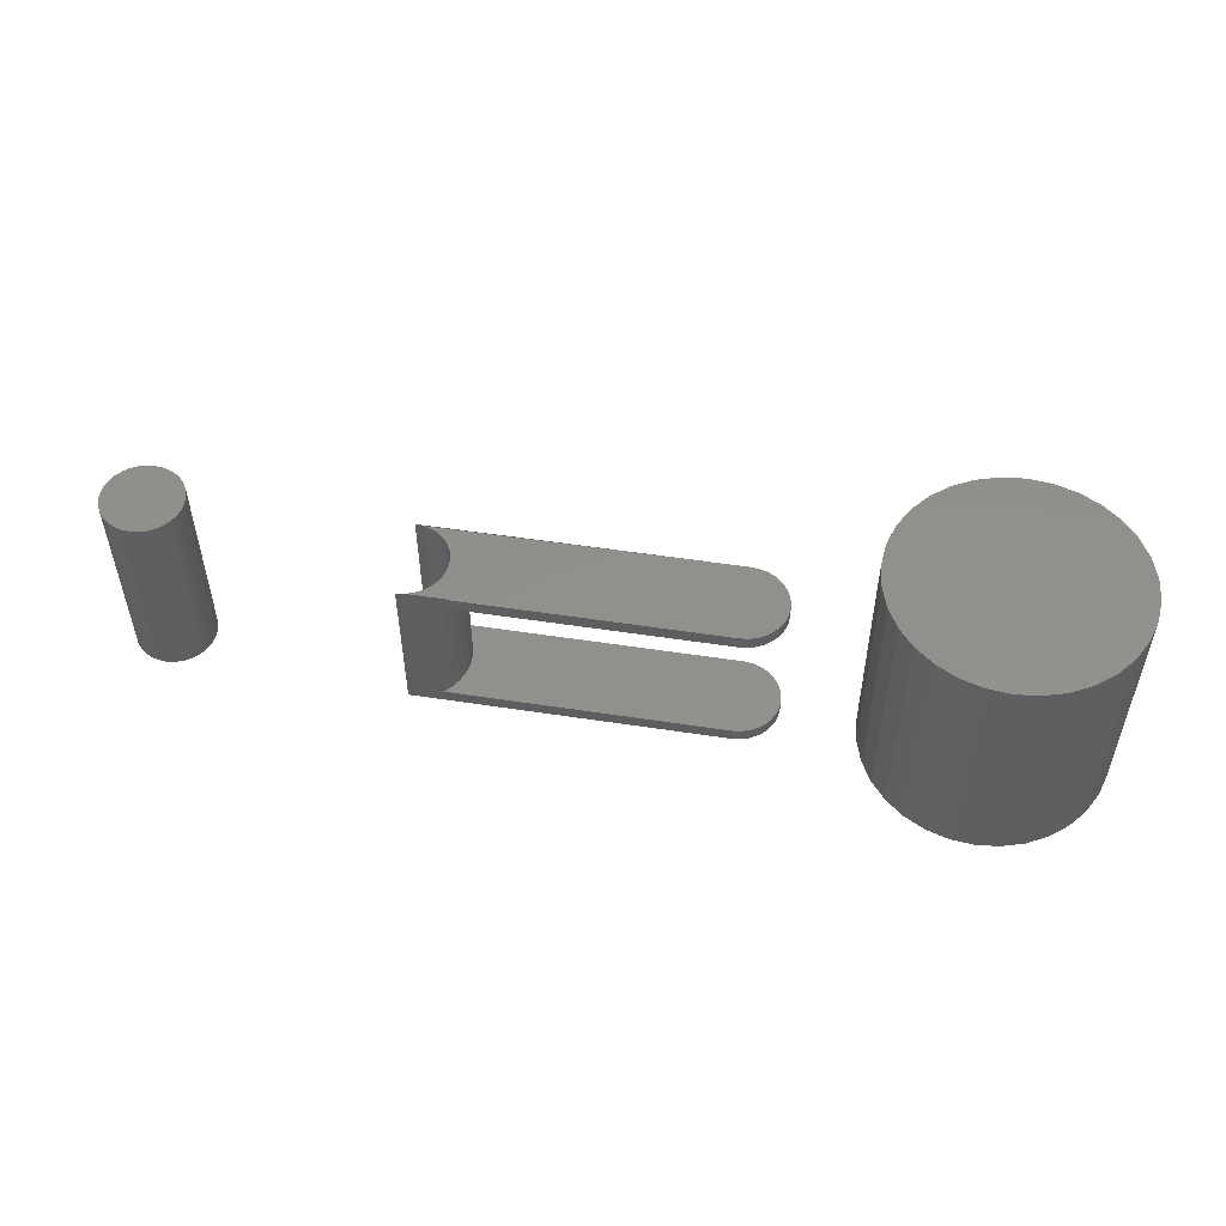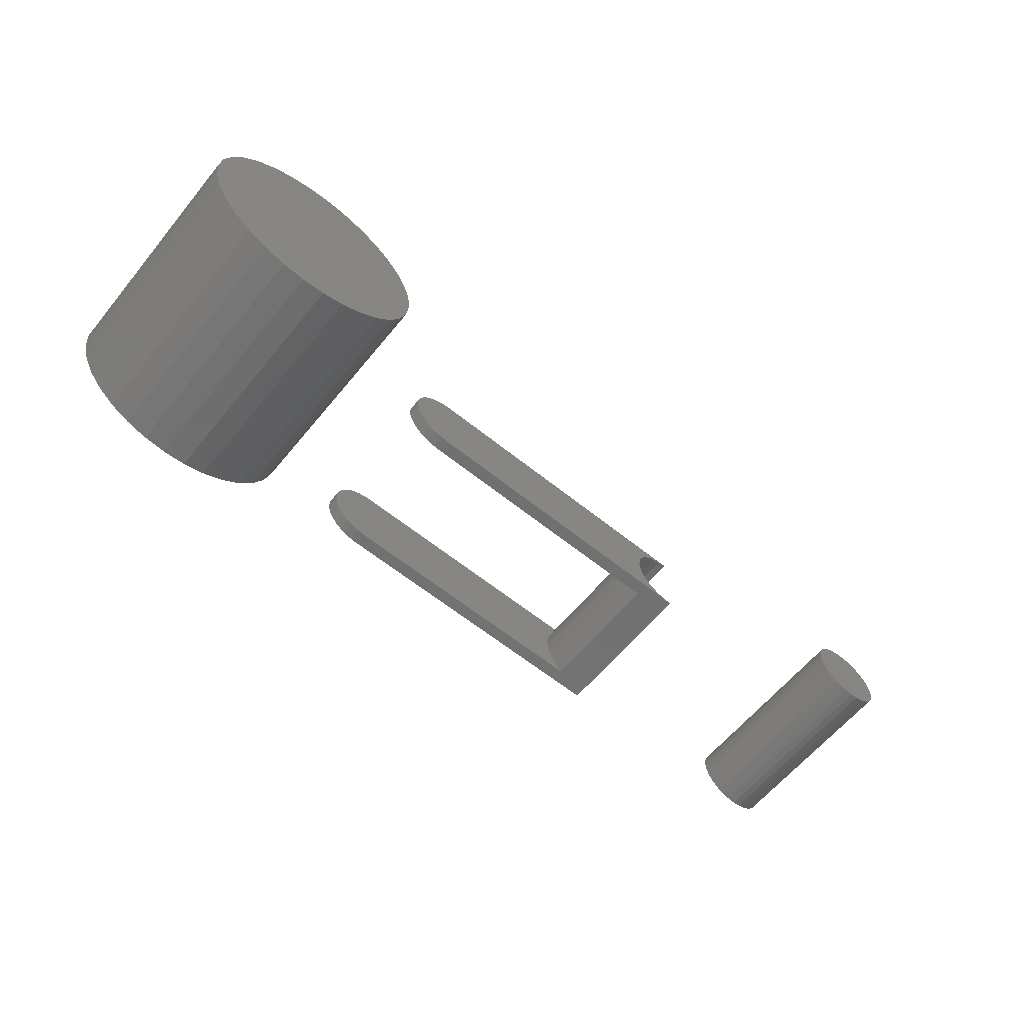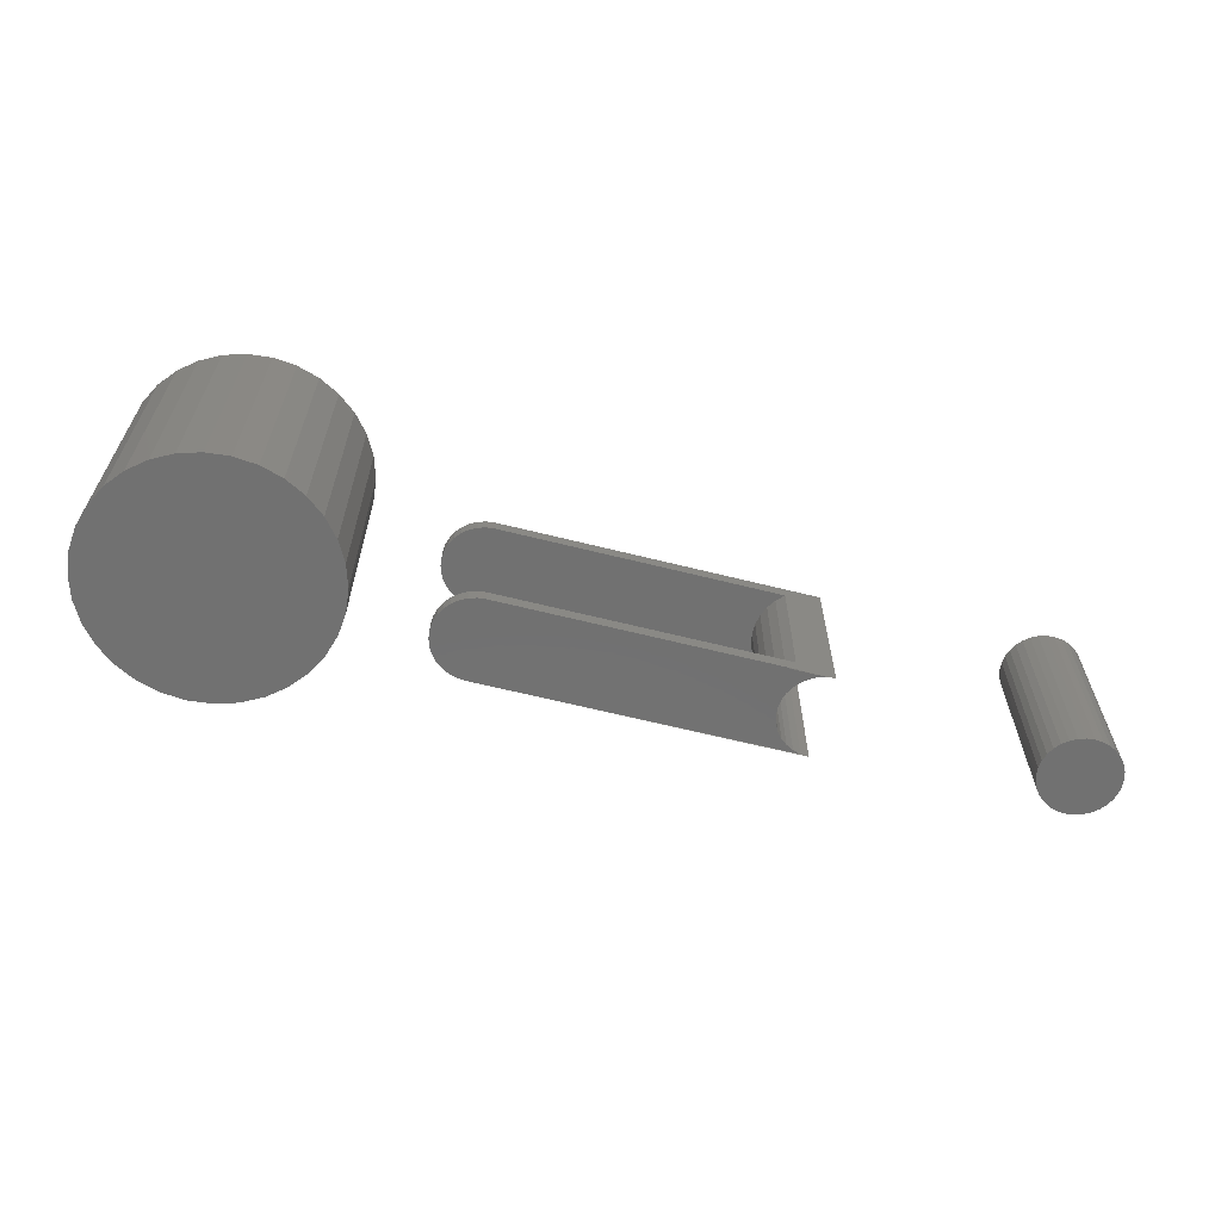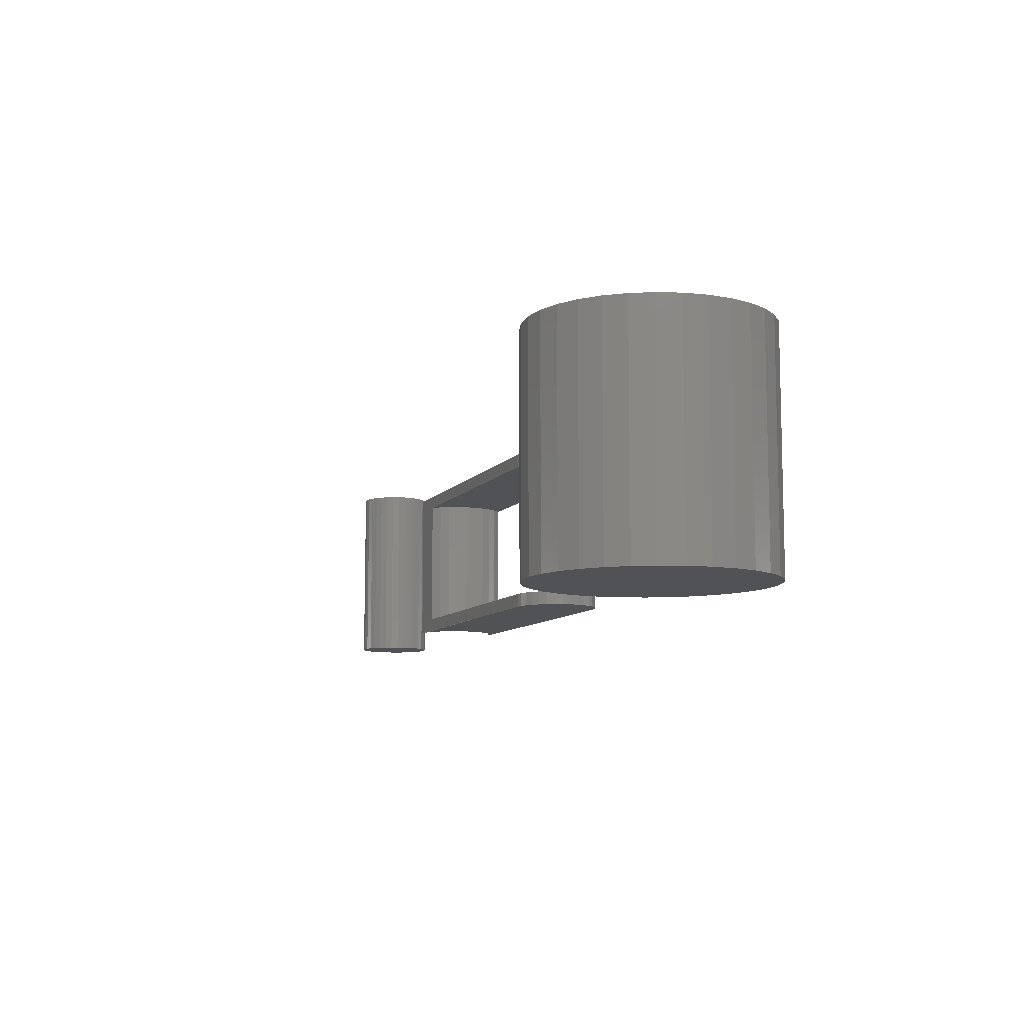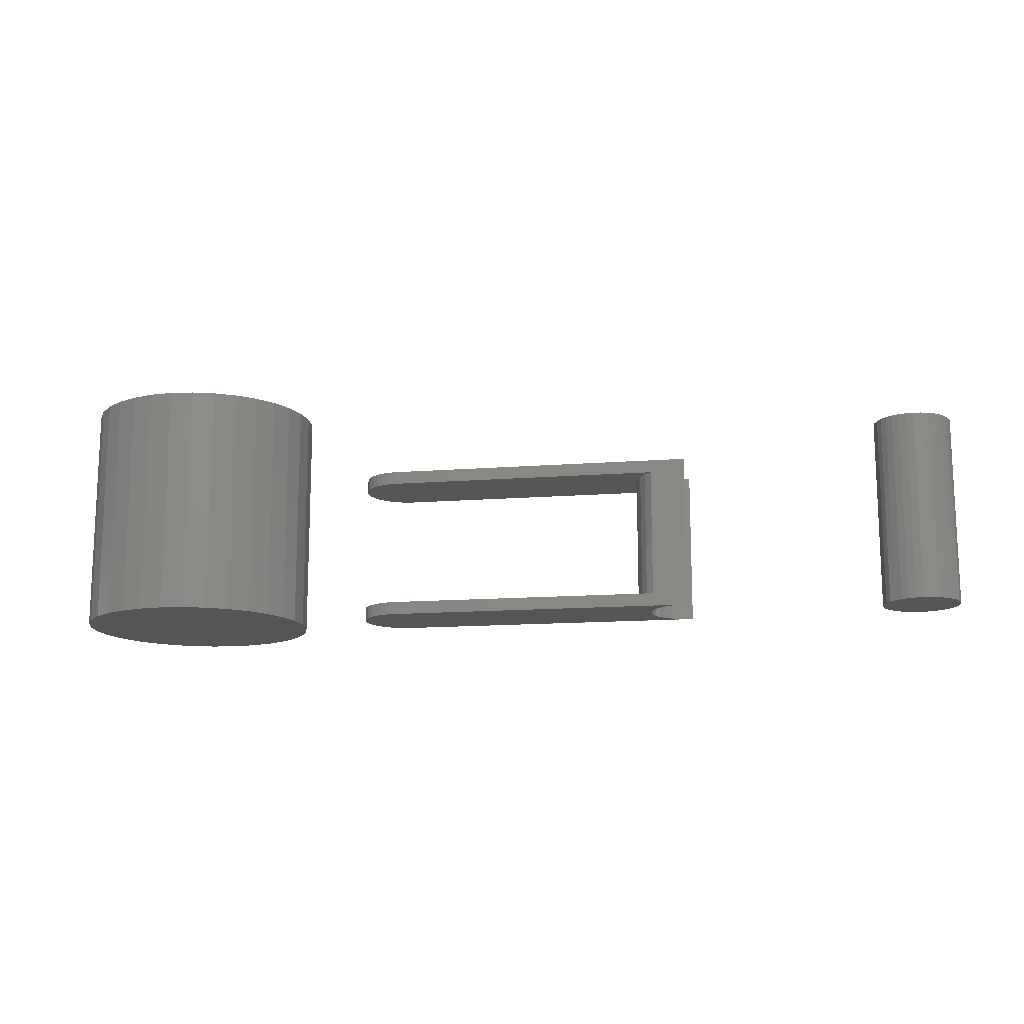
<metadata>
{"format":"stl","ext":"stl","renderer":"f3d","projection":"perspective","resolution":1024,"background":"white","views":[{"elev":52.4,"azim":-170.6,"up":"+Z"},{"elev":-61.8,"azim":-39.3,"up":"+Y"},{"elev":-63.1,"azim":-14.3,"up":"+Z"},{"elev":-9.2,"azim":-110.9,"up":"+Z"},{"elev":-14.3,"azim":9.7,"up":"+Z"}]}
</metadata>
<code>
# stl→obj: 250 verts, 484 faces
v 0.6572 0.1255 0.2344
v 0.648 0.1246 0.2344
v 0.6391 0.1219 0.2344
v 0.6665 0.1246 0.2344
v 0.6754 0.1219 0.2344
v 0.6309 0.1175 0.2344
v 0.6836 0.1175 0.2344
v 0.6237 0.1116 0.2344
v 0.6907 0.1116 0.2344
v 0.6179 0.1044 0.2344
v 0.6966 0.1044 0.2344
v 0.6135 0.09625 0.2344
v 0.701 0.09625 0.2344
v 0.6108 0.08737 0.2344
v 0.7037 0.08737 0.2344
v 0.7037 0.06888 0.2344
v 0.6135 0.06 0.2344
v 0.701 0.06 0.2344
v 0.6179 0.05181 0.2344
v 0.6966 0.05181 0.2344
v 0.6237 0.04463 0.2344
v 0.6907 0.04463 0.2344
v 0.6309 0.03874 0.2344
v 0.6836 0.03874 0.2344
v 0.6391 0.03436 0.2344
v 0.6754 0.03436 0.2344
v 0.648 0.03167 0.2344
v 0.6572 0.03076 0.2344
v 0.6665 0.03167 0.2344
v 0.7046 0.07812 0.2344
v 0.6099 0.07812 0.2344
v 0.6108 0.06888 0.2344
v 0.6391 0.1219 0
v 0.648 0.1246 0
v 0.6572 0.1255 0
v 0.6665 0.1246 0
v 0.6754 0.1219 0
v 0.6309 0.1175 0
v 0.6836 0.1175 0
v 0.6237 0.1116 0
v 0.6907 0.1116 0
v 0.6179 0.1044 0
v 0.6966 0.1044 0
v 0.6135 0.09625 0
v 0.701 0.09625 0
v 0.6108 0.08737 0
v 0.7037 0.08737 0
v 0.701 0.06 0
v 0.6135 0.06 0
v 0.7037 0.06888 0
v 0.6179 0.05181 0
v 0.6966 0.05181 0
v 0.6237 0.04463 0
v 0.6907 0.04463 0
v 0.6309 0.03874 0
v 0.6836 0.03874 0
v 0.6391 0.03436 0
v 0.6754 0.03436 0
v 0.648 0.03167 0
v 0.6572 0.03076 0
v 0.6665 0.03167 0
v 0.6108 0.06888 0
v 0.6099 0.07812 0
v 0.7046 0.07812 0
v -0.307 0.2175 0.2812
v -0.2516 0.2175 0.2812
v -0.2793 0.2202 0.2812
v -0.3337 0.2094 0.2812
v -0.2249 0.2094 0.2812
v -0.2249 -0.05316 0.2812
v -0.307 -0.06125 0.2812
v -0.2516 -0.06125 0.2812
v -0.2793 -0.06398 0.2812
v -0.2003 0.1963 0.2812
v -0.3582 0.1963 0.2812
v -0.1788 0.1786 0.2812
v -0.3798 0.1786 0.2812
v -0.1611 0.1571 0.2812
v -0.3974 0.1571 0.2812
v -0.148 0.1325 0.2812
v -0.4106 0.1325 0.2812
v -0.1399 0.1058 0.2812
v -0.4187 0.1058 0.2812
v -0.1372 0.07812 0.2812
v -0.4214 0.07812 0.2812
v -0.1399 0.0504 0.2812
v -0.4187 0.0504 0.2812
v -0.148 0.02374 0.2812
v -0.4106 0.02374 0.2812
v -0.1611 -0.0008245 0.2812
v -0.3974 -0.0008245 0.2812
v -0.1788 -0.02236 0.2812
v -0.3798 -0.02236 0.2812
v -0.2003 -0.04003 0.2812
v -0.3582 -0.04003 0.2812
v -0.3337 -0.05316 0.2812
v -0.2793 0.2202 0
v -0.2516 0.2175 0
v -0.307 0.2175 0
v -0.3337 0.2094 0
v -0.2249 0.2094 0
v -0.2516 -0.06125 0
v -0.307 -0.06125 0
v -0.2249 -0.05316 0
v -0.2793 -0.06398 0
v -0.3337 -0.05316 0
v -0.3582 -0.04003 0
v -0.2003 -0.04003 0
v -0.3798 -0.02236 0
v -0.1788 -0.02236 0
v -0.3974 -0.0008245 0
v -0.1611 -0.0008245 0
v -0.4106 0.02374 0
v -0.148 0.02374 0
v -0.4187 0.0504 0
v -0.1399 0.0504 0
v -0.4214 0.07812 0
v -0.1372 0.07812 0
v -0.4187 0.1058 0
v -0.1399 0.1058 0
v -0.4106 0.1325 0
v -0.148 0.1325 0
v -0.3974 0.1571 0
v -0.1611 0.1571 0
v -0.3798 0.1786 0
v -0.1788 0.1786 0
v -0.3582 0.1963 0
v -0.2003 0.1963 0
v -0.001398 0.02763 0.01562
v -0.001398 0.02763 0
v 0.3284 0.02763 0.01562
v 0.3705 0.02763 0
v 0.3284 0.02763 0.1719
v 0.3705 0.02763 0.1875
v -0.001398 0.02763 0.1719
v -0.001398 0.02763 0.1875
v -0.001398 0.1255 0
v -0.001398 0.1255 0.01562
v 0.3705 0.1255 0
v 0.3284 0.1255 0.01562
v 0.3705 0.1255 0.1875
v 0.3284 0.1255 0.1719
v -0.001398 0.1255 0.1875
v -0.001398 0.1255 0.1719
v -0.01094 0.02857 0.1719
v -0.01094 0.02857 0.1875
v -0.02012 0.03136 0.1719
v -0.02012 0.03136 0.1875
v -0.02858 0.03588 0.1719
v -0.02858 0.03588 0.1875
v -0.036 0.04196 0.1719
v -0.036 0.04196 0.1875
v -0.04208 0.04938 0.1719
v -0.04208 0.04938 0.1875
v -0.0466 0.05784 0.1719
v -0.0466 0.05784 0.1875
v -0.04939 0.06702 0.1719
v -0.04939 0.06702 0.1875
v -0.05033 0.07656 0.1719
v -0.05033 0.07656 0.1875
v -0.04939 0.08611 0.1719
v -0.04939 0.08611 0.1875
v -0.0466 0.09529 0.1719
v -0.0466 0.09529 0.1875
v -0.04208 0.1037 0.1719
v -0.04208 0.1037 0.1875
v -0.036 0.1112 0.1719
v -0.036 0.1112 0.1875
v -0.02858 0.1172 0.1719
v -0.02858 0.1172 0.1875
v -0.02012 0.1218 0.1719
v -0.02012 0.1218 0.1875
v -0.01094 0.1246 0.1719
v -0.01094 0.1246 0.1875
v -0.01094 0.02857 0
v -0.01094 0.02857 0.01562
v -0.02012 0.03136 0
v -0.02012 0.03136 0.01562
v -0.02858 0.03588 0
v -0.02858 0.03588 0.01562
v -0.036 0.04196 0
v -0.036 0.04196 0.01562
v -0.04208 0.04938 0
v -0.04208 0.04938 0.01562
v -0.0466 0.05784 0
v -0.0466 0.05784 0.01562
v -0.04939 0.06702 0
v -0.04939 0.06702 0.01562
v -0.05033 0.07656 0
v -0.05033 0.07656 0.01562
v -0.04939 0.08611 0
v -0.04939 0.08611 0.01562
v -0.0466 0.09529 0
v -0.0466 0.09529 0.01562
v -0.04208 0.1037 0
v -0.04208 0.1037 0.01562
v -0.036 0.1112 0
v -0.036 0.1112 0.01562
v -0.02858 0.1172 0
v -0.02858 0.1172 0.01562
v -0.02012 0.1218 0
v -0.02012 0.1218 0.01562
v -0.01094 0.1246 0
v -0.01094 0.1246 0.01562
v 0.3062 0.0704 0.1719
v 0.3086 0.05831 0.1719
v 0.3132 0.04687 0.1719
v 0.3198 0.03652 0.1719
v 0.3198 0.1166 0.1719
v 0.3132 0.1063 0.1719
v 0.3086 0.09482 0.1719
v 0.3062 0.08272 0.1719
v 0.3198 0.03652 0.01562
v 0.3132 0.04687 0.01562
v 0.3086 0.05831 0.01562
v 0.3062 0.0704 0.01562
v 0.3062 0.08272 0.01562
v 0.3086 0.09482 0.01562
v 0.3132 0.1063 0.01562
v 0.3198 0.1166 0.01562
v 0.3609 0.1246 0.1875
v 0.3518 0.03136 0.1875
v 0.3609 0.02857 0.1875
v 0.3518 0.1218 0.1875
v 0.3433 0.1172 0.1875
v 0.3359 0.1112 0.1875
v 0.3298 0.1037 0.1875
v 0.3253 0.09529 0.1875
v 0.3225 0.08611 0.1875
v 0.3225 0.06702 0.1875
v 0.3253 0.05784 0.1875
v 0.3298 0.04938 0.1875
v 0.3359 0.04196 0.1875
v 0.3433 0.03588 0.1875
v 0.3215 0.07656 0.1875
v 0.3609 0.1246 0
v 0.3518 0.03136 0
v 0.3609 0.02857 0
v 0.3518 0.1218 0
v 0.3433 0.1172 0
v 0.3359 0.1112 0
v 0.3298 0.1037 0
v 0.3253 0.09529 0
v 0.3225 0.08611 0
v 0.3253 0.05784 0
v 0.3225 0.06702 0
v 0.3298 0.04938 0
v 0.3359 0.04196 0
v 0.3433 0.03588 0
v 0.3215 0.07656 0
f 1 2 3
f 4 1 3
f 4 3 5
f 5 3 6
f 5 6 7
f 7 6 8
f 7 8 9
f 9 8 10
f 9 10 11
f 11 10 12
f 11 12 13
f 13 12 14
f 13 14 15
f 16 17 18
f 18 17 19
f 18 19 20
f 20 19 21
f 20 21 22
f 22 21 23
f 22 23 24
f 24 23 25
f 24 25 26
f 26 25 27
f 26 27 28
f 26 28 29
f 15 14 30
f 30 14 31
f 30 31 16
f 16 31 32
f 16 32 17
f 33 34 35
f 33 35 36
f 37 33 36
f 38 33 37
f 39 38 37
f 40 38 39
f 41 40 39
f 42 40 41
f 43 42 41
f 44 42 43
f 45 44 43
f 46 44 45
f 47 46 45
f 48 49 50
f 51 49 48
f 52 51 48
f 53 51 52
f 54 53 52
f 55 53 54
f 56 55 54
f 57 55 56
f 58 57 56
f 59 57 58
f 60 59 58
f 61 60 58
f 49 62 50
f 50 62 63
f 50 63 64
f 64 63 46
f 64 46 47
f 64 30 50
f 50 30 16
f 50 16 48
f 48 16 18
f 48 18 52
f 52 18 20
f 52 20 54
f 54 20 22
f 54 22 56
f 56 22 24
f 56 24 58
f 58 24 26
f 58 26 61
f 61 26 29
f 61 29 60
f 60 29 28
f 60 28 59
f 59 28 27
f 59 27 57
f 57 27 25
f 57 25 55
f 55 25 23
f 55 23 53
f 53 23 21
f 53 21 51
f 51 21 19
f 51 19 49
f 49 19 17
f 49 17 62
f 62 17 32
f 62 32 63
f 63 32 31
f 63 31 46
f 46 31 14
f 46 14 44
f 44 14 12
f 44 12 42
f 42 12 10
f 42 10 40
f 40 10 8
f 40 8 38
f 38 8 6
f 38 6 33
f 33 6 3
f 33 3 34
f 34 3 2
f 34 2 35
f 35 2 1
f 35 1 36
f 36 1 4
f 36 4 37
f 37 4 5
f 37 5 39
f 39 5 7
f 39 7 41
f 41 7 9
f 41 9 43
f 43 9 11
f 43 11 45
f 45 11 13
f 45 13 47
f 47 13 15
f 47 15 64
f 64 15 30
f 65 66 67
f 66 65 68
f 66 68 69
f 70 71 72
f 72 71 73
f 69 68 74
f 74 68 75
f 74 75 76
f 76 75 77
f 76 77 78
f 78 77 79
f 78 79 80
f 80 79 81
f 80 81 82
f 82 81 83
f 82 83 84
f 84 83 85
f 84 85 86
f 86 85 87
f 86 87 88
f 88 87 89
f 88 89 90
f 90 89 91
f 90 91 92
f 92 91 93
f 92 93 94
f 94 93 95
f 94 95 70
f 70 95 96
f 70 96 71
f 97 98 99
f 100 99 98
f 101 100 98
f 102 103 104
f 105 103 102
f 103 106 104
f 104 106 107
f 104 107 108
f 108 107 109
f 108 109 110
f 110 109 111
f 110 111 112
f 112 111 113
f 112 113 114
f 114 113 115
f 114 115 116
f 116 115 117
f 116 117 118
f 118 117 119
f 118 119 120
f 120 119 121
f 120 121 122
f 122 121 123
f 122 123 124
f 124 123 125
f 124 125 126
f 126 125 127
f 126 127 128
f 128 127 100
f 128 100 101
f 118 84 116
f 116 84 86
f 116 86 114
f 114 86 88
f 114 88 112
f 112 88 90
f 112 90 110
f 110 90 92
f 110 92 108
f 108 92 94
f 108 94 104
f 104 94 70
f 104 70 102
f 102 70 72
f 102 72 105
f 105 72 73
f 105 73 103
f 103 73 71
f 103 71 106
f 106 71 96
f 106 96 107
f 107 96 95
f 107 95 109
f 109 95 93
f 109 93 111
f 111 93 91
f 111 91 113
f 113 91 89
f 113 89 115
f 115 89 87
f 115 87 117
f 117 87 85
f 117 85 119
f 119 85 83
f 119 83 121
f 121 83 81
f 121 81 123
f 123 81 79
f 123 79 125
f 125 79 77
f 125 77 127
f 127 77 75
f 127 75 100
f 100 75 68
f 100 68 99
f 99 68 65
f 99 65 97
f 97 65 67
f 97 67 98
f 98 67 66
f 98 66 101
f 101 66 69
f 101 69 128
f 128 69 74
f 128 74 126
f 126 74 76
f 126 76 124
f 124 76 78
f 124 78 122
f 122 78 80
f 122 80 120
f 120 80 82
f 120 82 118
f 118 82 84
f 129 130 131
f 131 130 132
f 131 132 133
f 133 132 134
f 133 134 135
f 135 134 136
f 137 138 139
f 139 138 140
f 139 140 141
f 141 140 142
f 141 142 143
f 143 142 144
f 135 136 145
f 145 136 146
f 145 146 147
f 147 146 148
f 147 148 149
f 149 148 150
f 149 150 151
f 151 150 152
f 151 152 153
f 153 152 154
f 153 154 155
f 155 154 156
f 155 156 157
f 157 156 158
f 157 158 159
f 159 158 160
f 159 160 161
f 161 160 162
f 161 162 163
f 163 162 164
f 163 164 165
f 165 164 166
f 165 166 167
f 167 166 168
f 167 168 169
f 169 168 170
f 169 170 171
f 171 170 172
f 171 172 173
f 173 172 174
f 173 174 144
f 144 174 143
f 130 129 175
f 175 129 176
f 175 176 177
f 177 176 178
f 177 178 179
f 179 178 180
f 179 180 181
f 181 180 182
f 181 182 183
f 183 182 184
f 183 184 185
f 185 184 186
f 185 186 187
f 187 186 188
f 187 188 189
f 189 188 190
f 189 190 191
f 191 190 192
f 191 192 193
f 193 192 194
f 193 194 195
f 195 194 196
f 195 196 197
f 197 196 198
f 197 198 199
f 199 198 200
f 199 200 201
f 201 200 202
f 201 202 203
f 203 202 204
f 203 204 137
f 137 204 138
f 171 173 145
f 147 171 145
f 169 171 147
f 149 169 147
f 167 169 149
f 151 167 149
f 165 167 151
f 153 165 151
f 163 165 153
f 155 163 153
f 161 163 155
f 159 161 155
f 157 159 155
f 135 145 173
f 135 173 144
f 135 144 205
f 135 205 206
f 135 206 207
f 135 207 208
f 135 208 133
f 144 142 209
f 144 209 210
f 144 210 211
f 144 211 212
f 144 212 205
f 131 133 213
f 213 133 208
f 213 208 214
f 214 208 207
f 214 207 215
f 215 207 206
f 215 206 216
f 216 206 205
f 216 205 217
f 217 205 212
f 217 212 218
f 218 212 211
f 218 211 219
f 219 211 210
f 219 210 220
f 220 210 209
f 220 209 140
f 140 209 142
f 176 204 202
f 176 202 178
f 178 202 200
f 178 200 180
f 180 200 198
f 180 198 182
f 182 198 196
f 182 196 184
f 184 196 194
f 184 194 186
f 186 194 192
f 186 192 190
f 186 190 188
f 129 131 213
f 129 213 214
f 129 214 215
f 129 215 216
f 129 216 138
f 129 138 204
f 129 204 176
f 138 216 217
f 138 217 218
f 138 218 219
f 138 219 220
f 138 220 140
f 143 172 221
f 143 174 172
f 136 222 146
f 136 223 222
f 221 172 224
f 224 172 170
f 224 170 225
f 225 170 168
f 225 168 226
f 226 168 166
f 226 166 227
f 227 166 164
f 227 164 228
f 228 164 162
f 228 162 229
f 230 156 231
f 231 156 154
f 231 154 232
f 232 154 152
f 232 152 233
f 233 152 150
f 233 150 234
f 234 150 148
f 234 148 222
f 222 148 146
f 229 162 235
f 235 162 160
f 235 160 230
f 230 160 158
f 230 158 156
f 236 201 137
f 201 203 137
f 175 237 130
f 237 238 130
f 239 201 236
f 199 201 239
f 240 199 239
f 197 199 240
f 241 197 240
f 195 197 241
f 242 195 241
f 193 195 242
f 243 193 242
f 191 193 243
f 244 191 243
f 245 185 246
f 183 185 245
f 247 183 245
f 181 183 247
f 248 181 247
f 179 181 248
f 249 179 248
f 177 179 249
f 237 177 249
f 175 177 237
f 185 187 246
f 246 187 189
f 246 189 250
f 250 189 191
f 250 191 244
f 250 230 246
f 246 230 231
f 246 231 245
f 245 231 232
f 245 232 247
f 247 232 233
f 247 233 248
f 248 233 234
f 248 234 249
f 249 234 222
f 249 222 237
f 237 222 223
f 237 223 238
f 238 223 134
f 238 134 132
f 230 250 235
f 235 250 244
f 235 244 229
f 229 244 243
f 229 243 228
f 228 243 242
f 228 242 227
f 227 242 241
f 227 241 226
f 226 241 240
f 226 240 225
f 225 240 239
f 225 239 224
f 224 239 236
f 224 236 221
f 221 236 139
f 221 139 141

</code>
